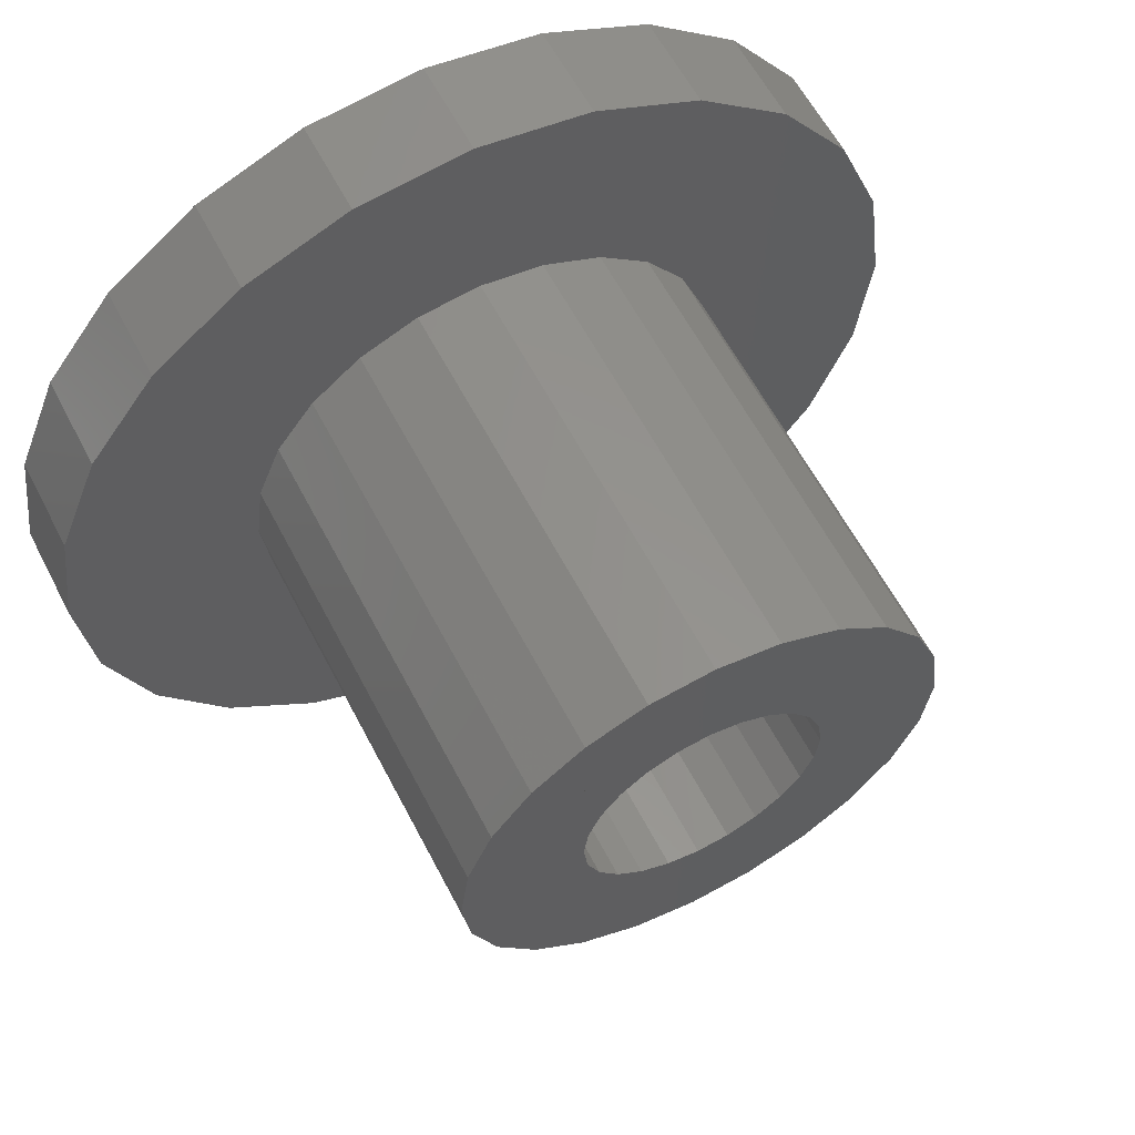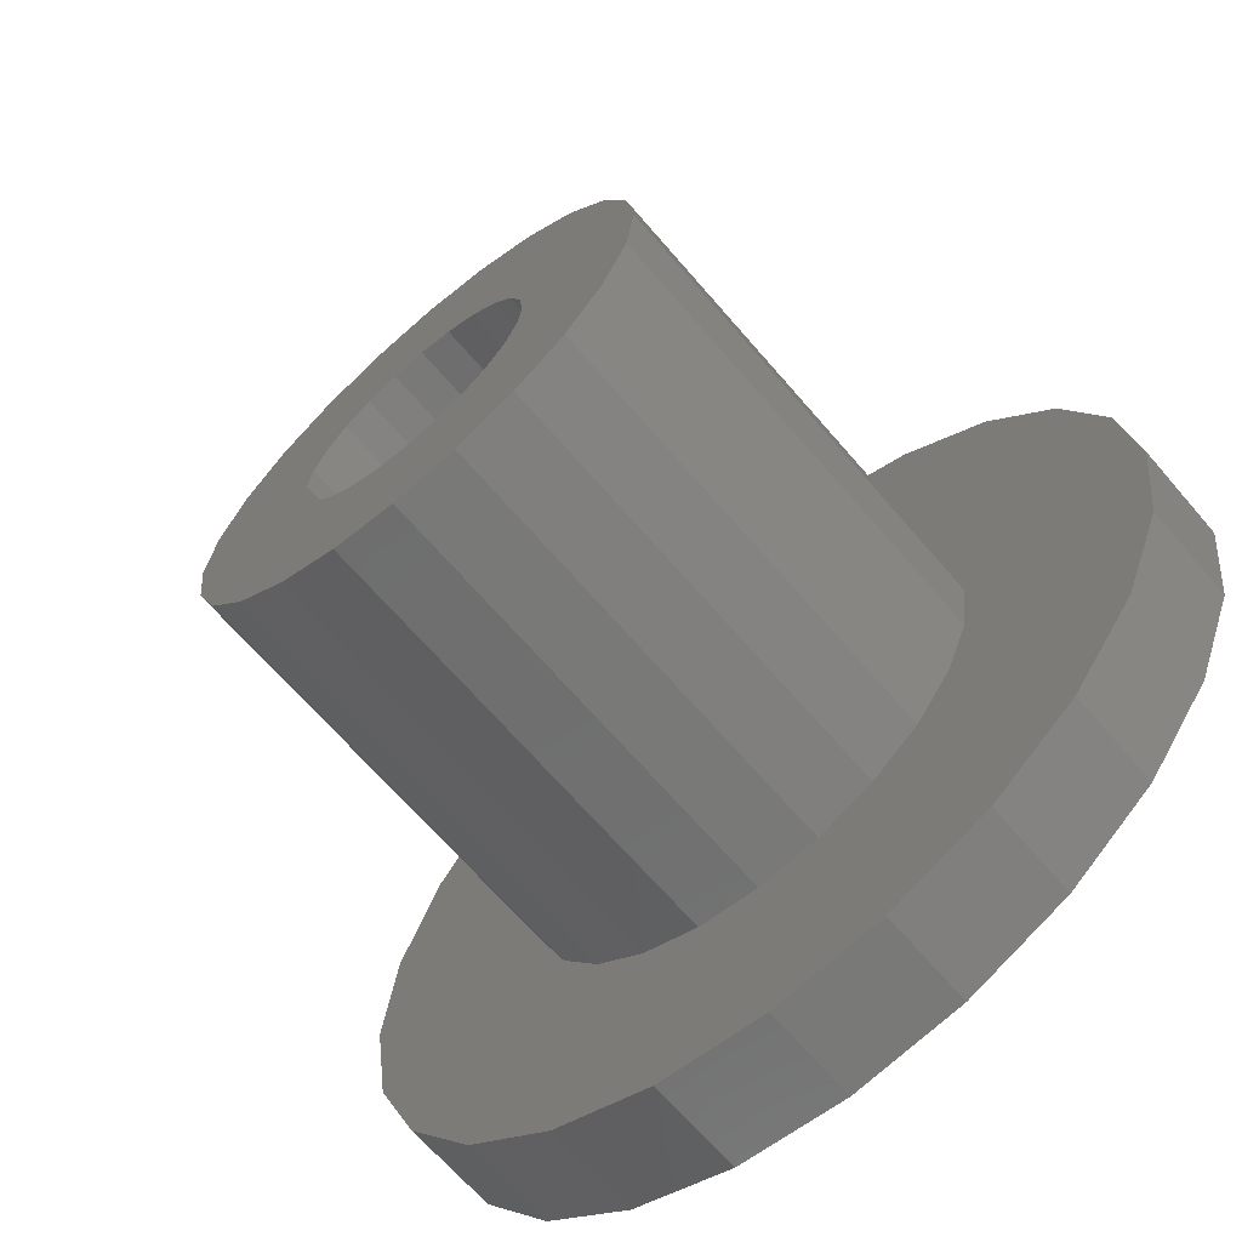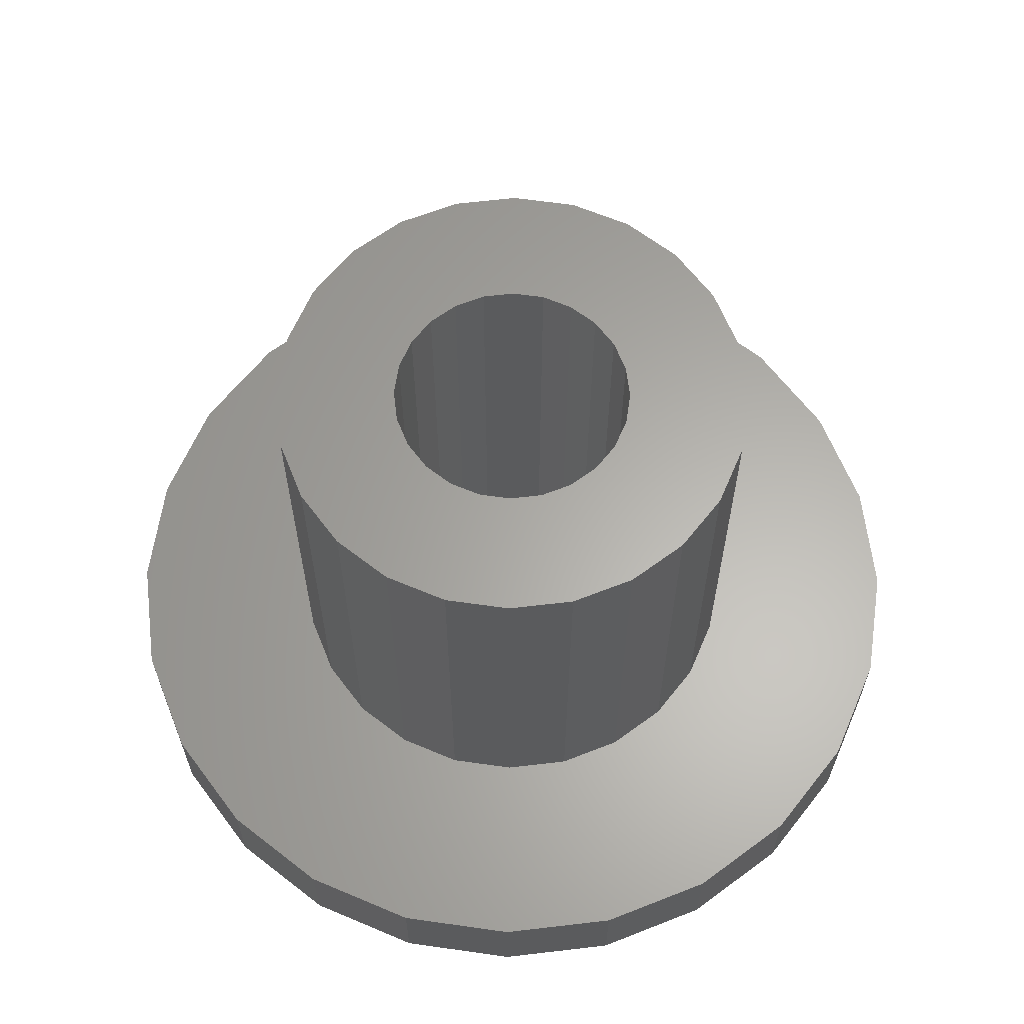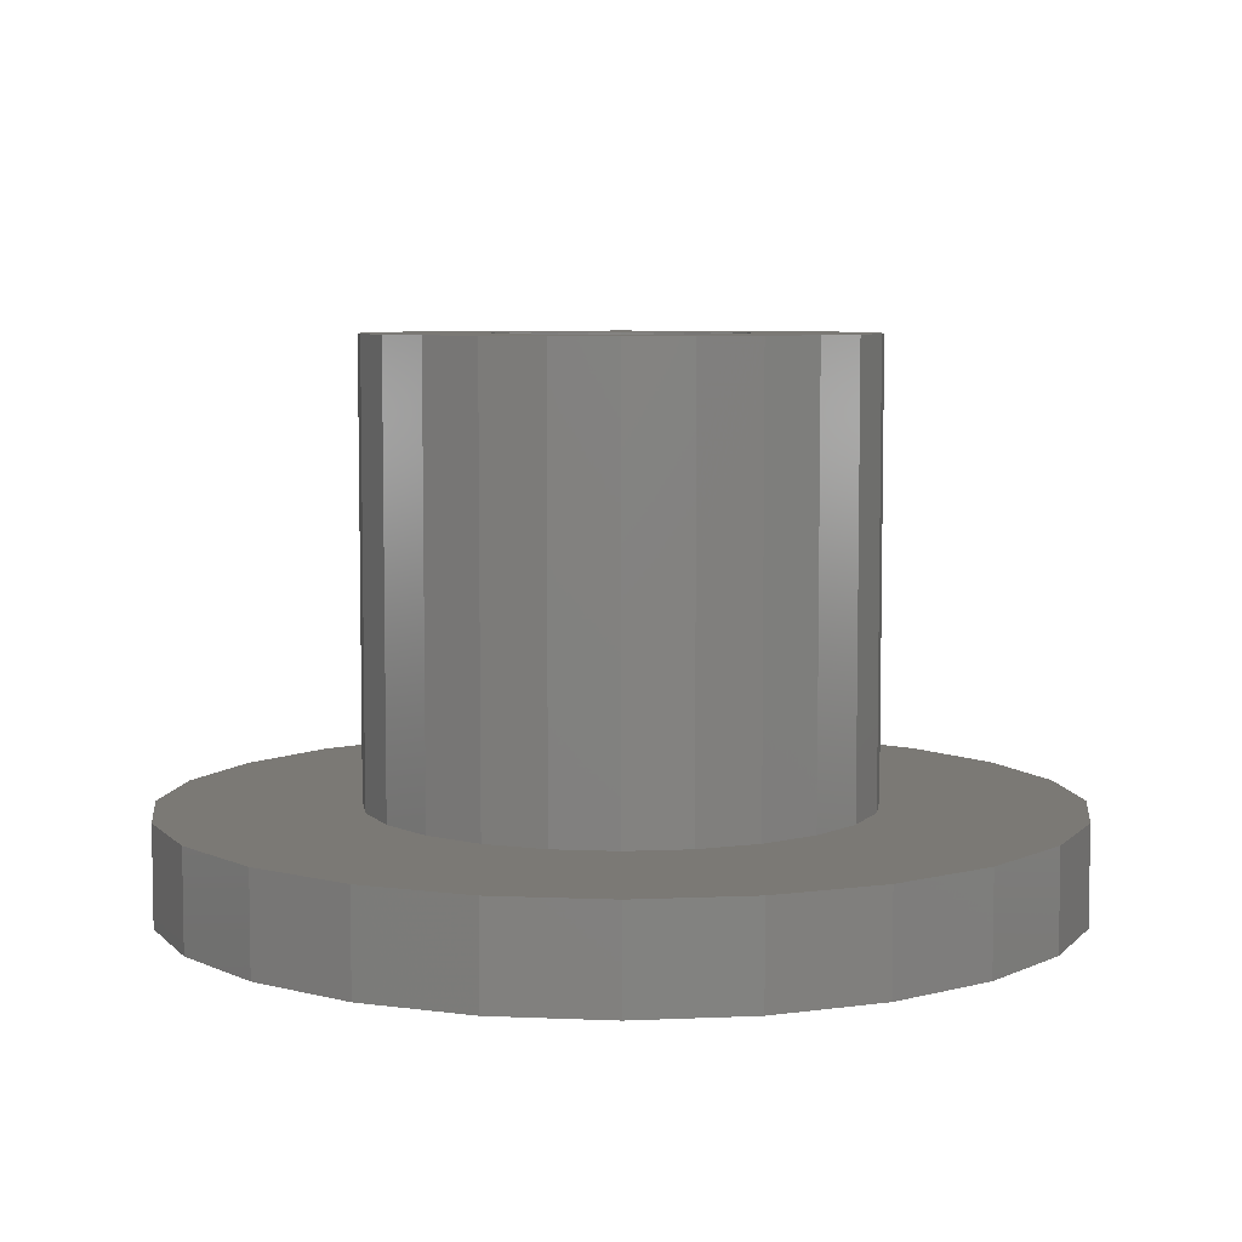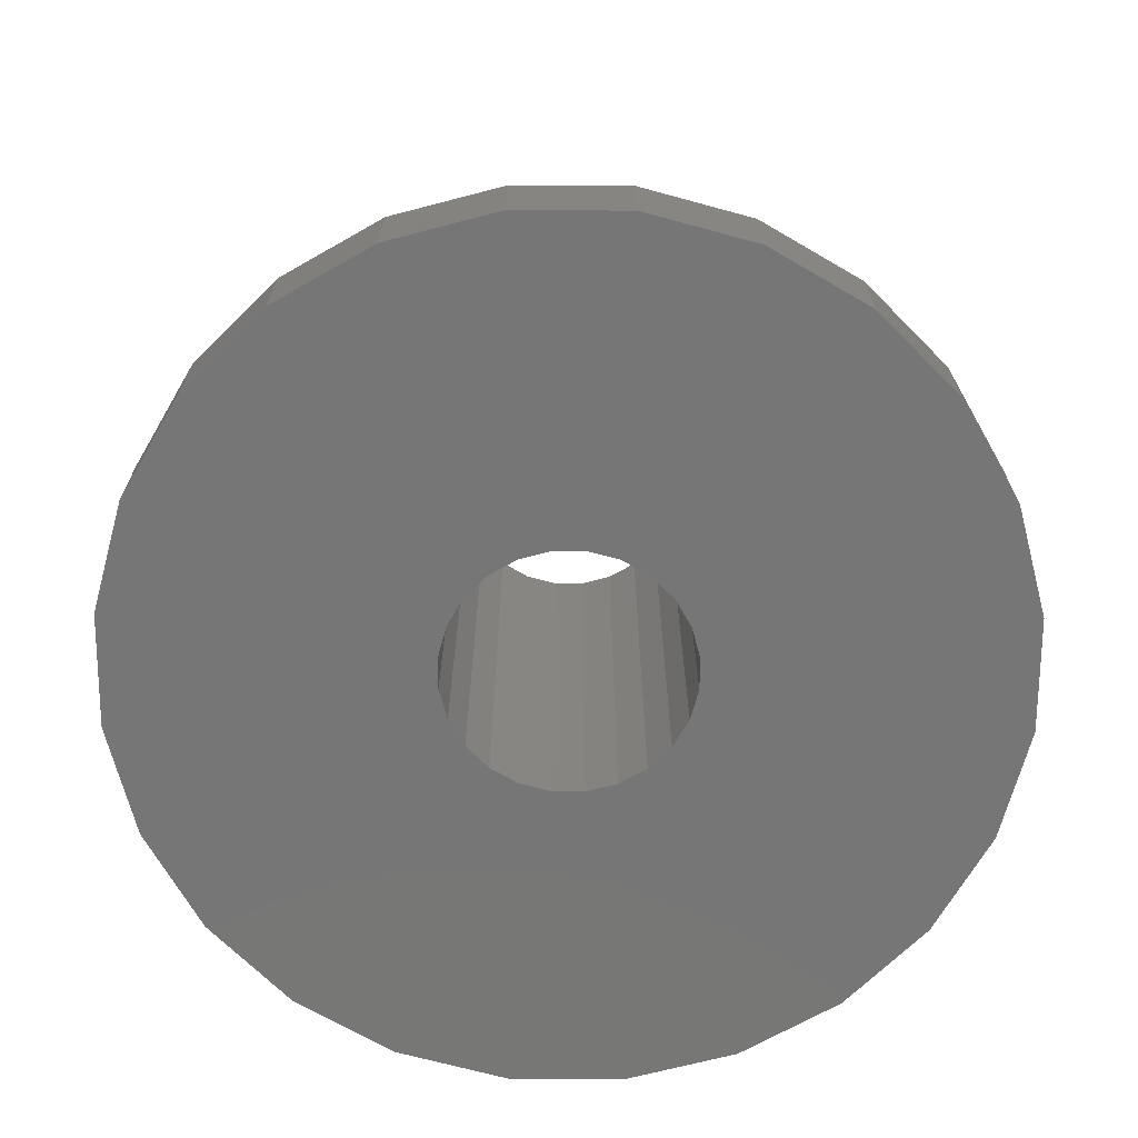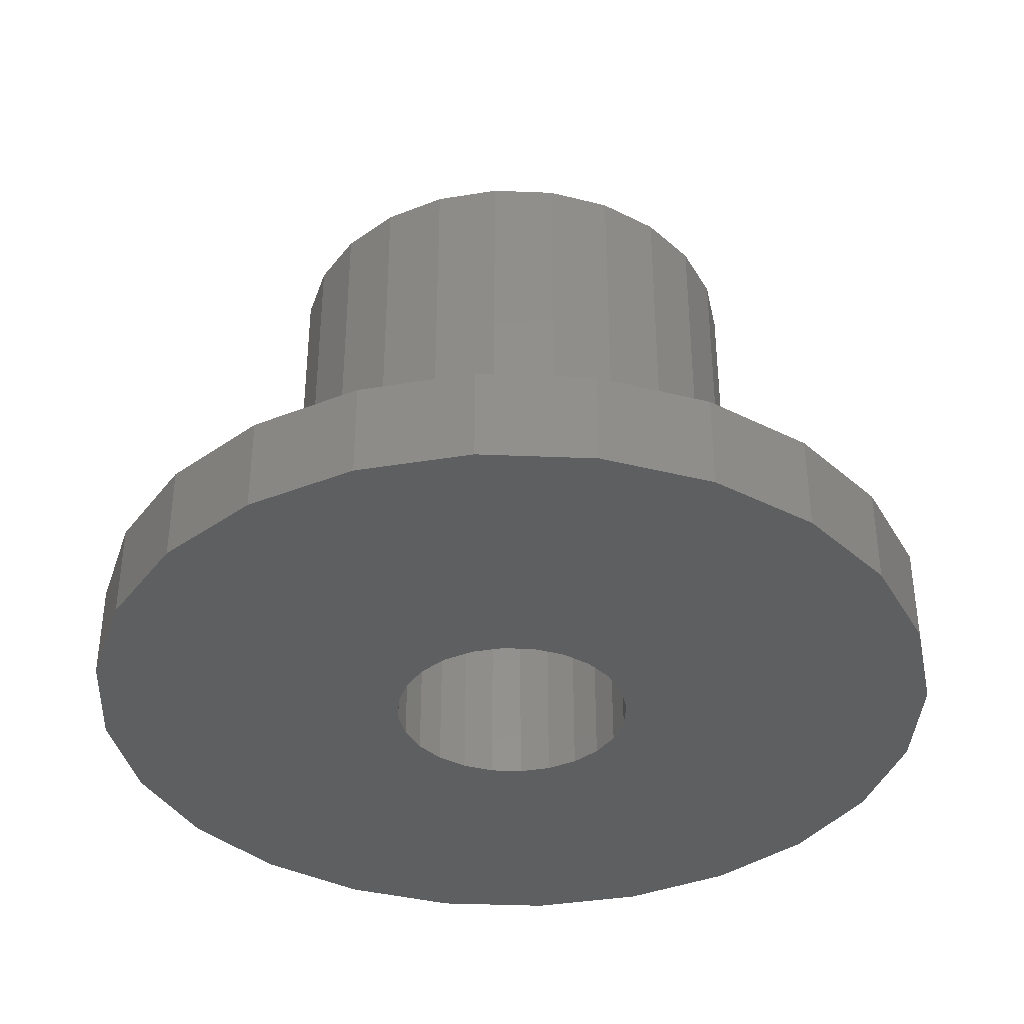
<metadata>
{"format":"stl","ext":"stl","renderer":"f3d","projection":"perspective","resolution":1024,"background":"white","views":[{"elev":60.0,"azim":-27.3,"up":"+Y"},{"elev":-66.6,"azim":40.6,"up":"+Y"},{"elev":62.9,"azim":60.7,"up":"+Z"},{"elev":6.5,"azim":-150.1,"up":"+Z"},{"elev":-68.9,"azim":-112.8,"up":"+Z"},{"elev":-37.4,"azim":-85.5,"up":"+Z"}]}
</metadata>
<code>
# stl→obj: 144 verts, 288 faces
v -6.364 6.364 10.3
v -7.794 4.5 8.3
v -7.794 4.5 10.3
v -6.364 6.364 8.3
v -4.5 7.794 8.3
v -4.5 7.794 10.3
v -2.329 8.693 8.3
v -2.329 8.693 10.3
v 7.05e-15 9 8.3
v 0 9 10.3
v 2.329 8.693 8.3
v 2.329 8.693 10.3
v 4.5 7.794 8.3
v 4.5 7.794 10.3
v 6.364 6.364 8.3
v 6.364 6.364 10.3
v 7.794 4.5 10.3
v 7.794 4.5 8.3
v 8.693 2.329 10.3
v 8.693 2.329 8.3
v 9 0 10.3
v 9 -5.64e-15 8.3
v 8.693 -2.329 8.3
v 8.693 -2.329 10.3
v 7.794 -4.5 10.3
v 7.794 -4.5 8.3
v 6.364 -6.364 10.3
v 6.364 -6.364 8.3
v 4.5 -7.794 8.3
v 4.5 -7.794 10.3
v 2.329 -8.693 8.3
v 2.329 -8.693 10.3
v -2.82e-15 -9 8.3
v -1.41e-15 -9 10.3
v -2.329 -8.693 8.3
v -2.329 -8.693 10.3
v -4.5 -7.794 8.3
v -4.5 -7.794 10.3
v -6.364 -6.364 8.3
v -6.364 -6.364 10.3
v -7.794 -4.5 8.3
v -7.794 -4.5 10.3
v -8.693 -2.329 8.3
v -8.693 -2.329 10.3
v -9 1.41e-15 10.3
v -9 2.82e-15 8.3
v -8.693 2.329 10.3
v -8.693 2.329 8.3
v -5 -1.41e-15 10.3
v -4.83 -1.294 10.3
v -4.33 -2.5 10.3
v -3.536 -3.536 10.3
v -2.5 -4.33 10.3
v -1.294 -4.83 10.3
v 0 -5 10.3
v 1.294 -4.83 10.3
v 2.5 -4.33 10.3
v 3.536 -3.536 10.3
v 4.33 -2.5 10.3
v 4.83 -1.294 10.3
v 5 2.82e-15 10.3
v -4.83 1.294 10.3
v -4.33 2.5 10.3
v -3.536 3.536 10.3
v -2.5 4.33 10.3
v -1.294 4.83 10.3
v -1.128e-14 5 10.3
v 1.294 4.83 10.3
v 2.5 4.33 10.3
v 3.536 3.536 10.3
v 4.33 2.5 10.3
v 4.83 1.294 10.3
v -2.5 -4.33 19.3
v -2.415 -0.647 19.3
v -2.5 0 19.3
v -1.294 -4.83 19.3
v -2.165 -1.25 19.3
v -1.768 -1.768 19.3
v -1.25 -2.165 19.3
v 0 -5 19.3
v -0.647 -2.415 19.3
v 0 -2.5 19.3
v 1.294 -4.83 19.3
v 0.647 -2.415 19.3
v 1.25 -2.165 19.3
v 1.768 -1.768 19.3
v 2.5 -4.33 19.3
v 2.165 -1.25 19.3
v 2.415 -0.647 19.3
v 2.5 0 19.3
v 3.536 -3.536 19.3
v 3.536 3.536 19.3
v 4.33 2.5 19.3
v 4.33 -2.5 19.3
v 4.83 1.294 19.3
v 4.83 -1.294 19.3
v 5 2.82e-15 19.3
v -4.83 -1.294 19.3
v -4.83 1.294 19.3
v -5 -1.41e-15 19.3
v -4.33 2.5 19.3
v -4.33 -2.5 19.3
v -3.536 3.536 19.3
v -3.536 -3.536 19.3
v -2.5 4.33 19.3
v -2.415 0.647 19.3
v -1.294 4.83 19.3
v -2.165 1.25 19.3
v -1.768 1.768 19.3
v -1.25 2.165 19.3
v -1.128e-14 5 19.3
v -0.647 2.415 19.3
v 0 2.5 19.3
v 1.294 4.83 19.3
v 0.647 2.415 19.3
v 1.25 2.165 19.3
v 1.768 1.768 19.3
v 2.5 4.33 19.3
v 2.165 1.25 19.3
v 2.415 0.647 19.3
v -1.768 1.768 8.3
v -1.25 2.165 8.3
v -2.165 1.25 8.3
v -2.415 0.647 8.3
v -2.5 0 8.3
v -2.415 -0.647 8.3
v -2.165 -1.25 8.3
v -1.768 -1.768 8.3
v -1.25 -2.165 8.3
v -0.647 -2.415 8.3
v 0 -2.5 8.3
v 0.647 -2.415 8.3
v 1.25 -2.165 8.3
v 1.768 -1.768 8.3
v 2.165 -1.25 8.3
v 2.415 -0.647 8.3
v 2.5 0 8.3
v 2.415 0.647 8.3
v 2.165 1.25 8.3
v 1.768 1.768 8.3
v 1.25 2.165 8.3
v 0.647 2.415 8.3
v 0 2.5 8.3
v -0.647 2.415 8.3
f 1 2 3
f 2 1 4
f 1 5 4
f 5 1 6
f 6 7 5
f 7 6 8
f 8 9 7
f 9 8 10
f 10 11 9
f 11 10 12
f 12 13 11
f 13 12 14
f 14 15 13
f 15 14 16
f 15 17 18
f 17 15 16
f 18 19 20
f 19 18 17
f 20 21 22
f 21 20 19
f 23 21 24
f 21 23 22
f 23 25 26
f 25 23 24
f 26 27 28
f 27 26 25
f 27 29 28
f 29 27 30
f 30 31 29
f 31 30 32
f 32 33 31
f 33 32 34
f 34 35 33
f 35 34 36
f 36 37 35
f 37 36 38
f 38 39 37
f 39 38 40
f 40 41 39
f 41 40 42
f 42 43 41
f 43 42 44
f 45 43 44
f 43 45 46
f 47 46 45
f 46 47 48
f 3 48 47
f 48 3 2
f 44 47 45
f 47 44 42
f 47 42 3
f 3 42 40
f 3 40 1
f 1 40 38
f 1 38 49
f 49 38 50
f 50 38 51
f 51 38 36
f 51 36 52
f 52 36 53
f 53 36 54
f 54 36 34
f 54 34 55
f 55 34 32
f 55 32 56
f 56 32 57
f 57 32 30
f 57 30 58
f 58 30 59
f 59 30 60
f 60 30 27
f 60 27 61
f 49 6 1
f 6 49 62
f 6 62 63
f 6 63 8
f 8 63 64
f 8 64 65
f 8 65 66
f 8 66 10
f 10 66 67
f 10 67 68
f 10 68 12
f 12 68 69
f 12 69 14
f 14 69 70
f 14 70 71
f 14 71 72
f 14 72 16
f 16 72 61
f 16 61 27
f 16 27 25
f 16 25 17
f 17 25 24
f 17 24 19
f 19 24 21
f 73 74 75
f 74 73 76
f 74 76 77
f 77 76 78
f 78 76 79
f 79 76 80
f 79 80 81
f 81 80 82
f 82 80 83
f 82 83 84
f 84 83 85
f 85 83 86
f 86 83 87
f 86 87 88
f 88 87 89
f 89 87 90
f 90 87 91
f 90 91 92
f 92 91 93
f 93 91 94
f 93 94 95
f 95 94 96
f 95 96 97
f 98 99 100
f 99 98 101
f 101 98 102
f 101 102 103
f 103 102 104
f 103 104 105
f 105 104 73
f 105 73 75
f 105 75 106
f 105 106 107
f 107 106 108
f 107 108 109
f 107 109 110
f 107 110 111
f 111 110 112
f 111 112 113
f 111 113 114
f 114 113 115
f 114 115 116
f 114 116 117
f 114 117 118
f 118 117 119
f 118 119 120
f 118 120 90
f 118 90 92
f 107 67 66
f 67 107 111
f 105 66 65
f 66 105 107
f 61 96 60
f 96 61 97
f 71 95 72
f 95 71 93
f 103 63 101
f 63 103 64
f 111 68 67
f 68 111 114
f 103 65 64
f 65 103 105
f 101 62 99
f 62 101 63
f 70 93 71
f 93 70 92
f 83 55 56
f 55 83 80
f 72 97 61
f 97 72 95
f 99 49 100
f 49 99 62
f 102 52 104
f 52 102 51
f 100 50 98
f 50 100 49
f 91 57 58
f 57 91 87
f 59 96 94
f 96 59 60
f 87 56 57
f 56 87 83
f 58 94 91
f 94 58 59
f 98 51 102
f 51 98 50
f 80 54 55
f 54 80 76
f 76 53 54
f 53 76 73
f 118 70 69
f 70 118 92
f 73 52 53
f 52 73 104
f 114 69 68
f 69 114 118
f 110 121 122
f 121 110 109
f 121 108 123
f 108 121 109
f 123 106 124
f 106 123 108
f 124 75 125
f 75 124 106
f 125 74 126
f 74 125 75
f 126 77 127
f 77 126 74
f 127 78 128
f 78 127 77
f 78 129 128
f 129 78 79
f 79 130 129
f 130 79 81
f 81 131 130
f 131 81 82
f 82 132 131
f 132 82 84
f 84 133 132
f 133 84 85
f 85 134 133
f 134 85 86
f 88 134 86
f 134 88 135
f 89 135 88
f 135 89 136
f 90 136 89
f 136 90 137
f 120 137 90
f 137 120 138
f 119 138 120
f 138 119 139
f 117 139 119
f 139 117 140
f 117 141 140
f 141 117 116
f 116 142 141
f 142 116 115
f 115 143 142
f 143 115 113
f 113 144 143
f 144 113 112
f 112 122 144
f 122 112 110
f 7 125 5
f 125 7 124
f 124 7 123
f 123 7 9
f 123 9 121
f 121 9 122
f 122 9 144
f 144 9 143
f 143 9 142
f 142 9 11
f 142 11 141
f 141 11 140
f 140 11 139
f 139 11 138
f 138 11 13
f 138 13 137
f 137 13 29
f 29 13 28
f 28 13 15
f 28 15 26
f 26 15 18
f 26 18 23
f 23 18 20
f 23 20 22
f 48 43 46
f 43 48 41
f 41 48 2
f 41 2 39
f 39 2 4
f 39 4 37
f 37 4 5
f 37 5 35
f 35 5 125
f 35 125 126
f 35 126 127
f 35 127 33
f 33 127 128
f 33 128 129
f 33 129 130
f 33 130 131
f 33 131 31
f 31 131 132
f 31 132 133
f 31 133 134
f 31 134 135
f 31 135 136
f 31 136 29
f 29 136 137

</code>
